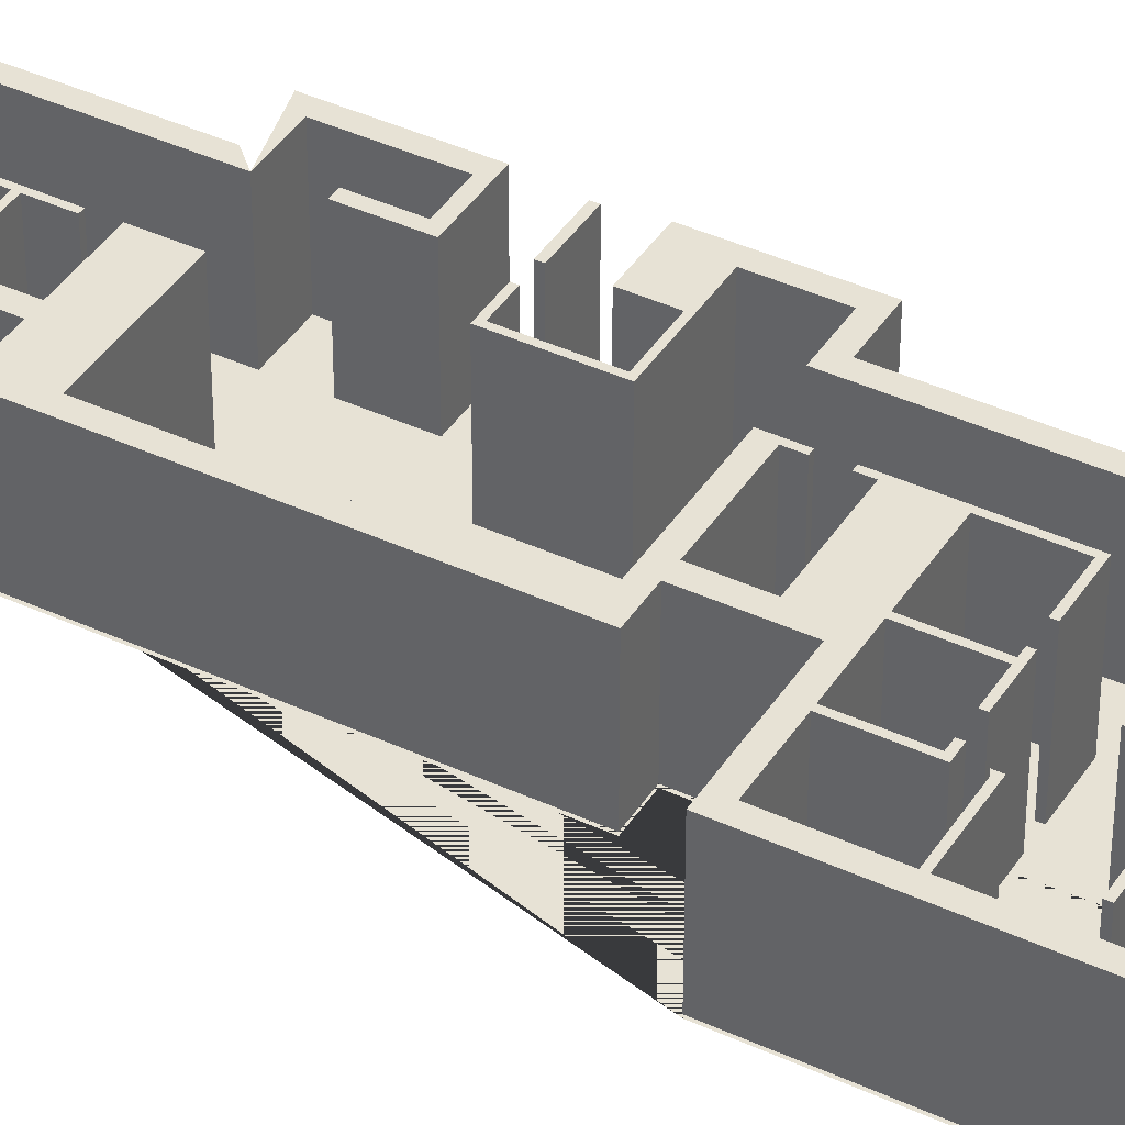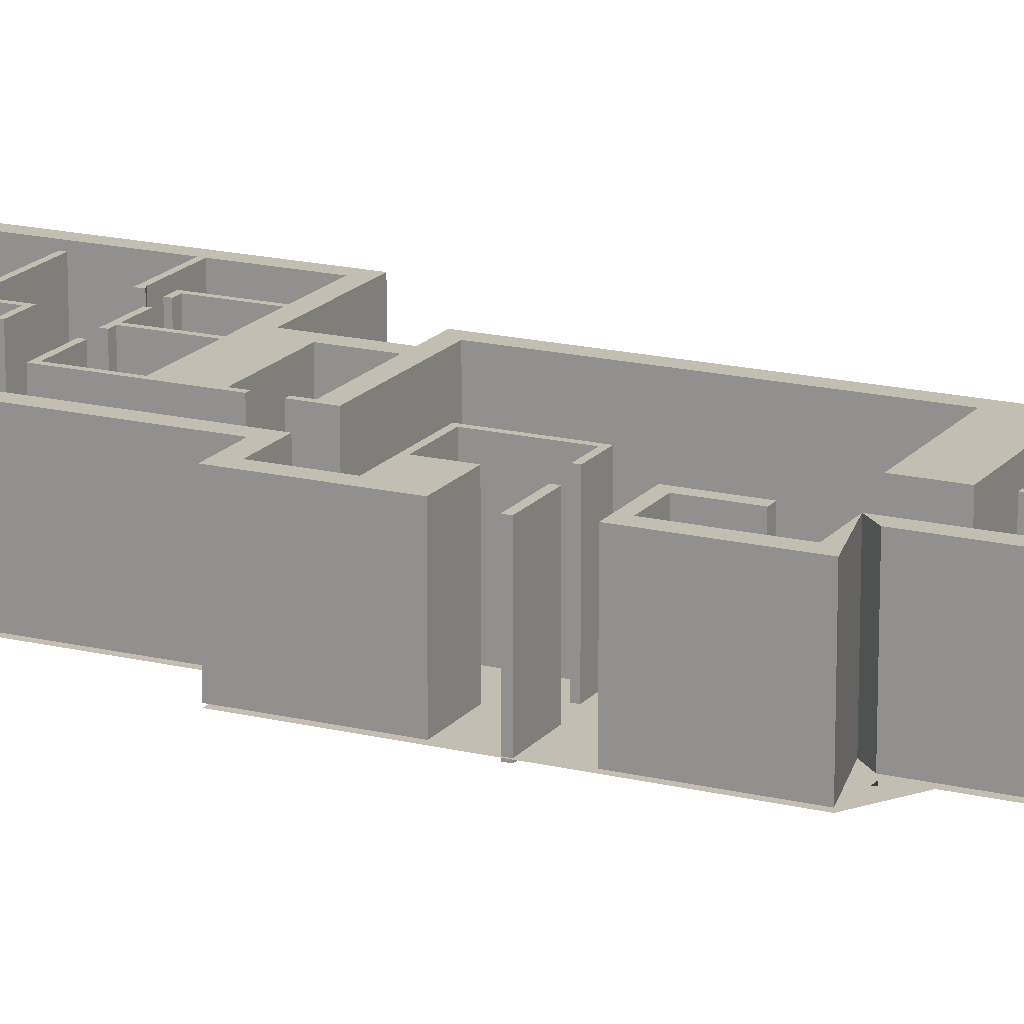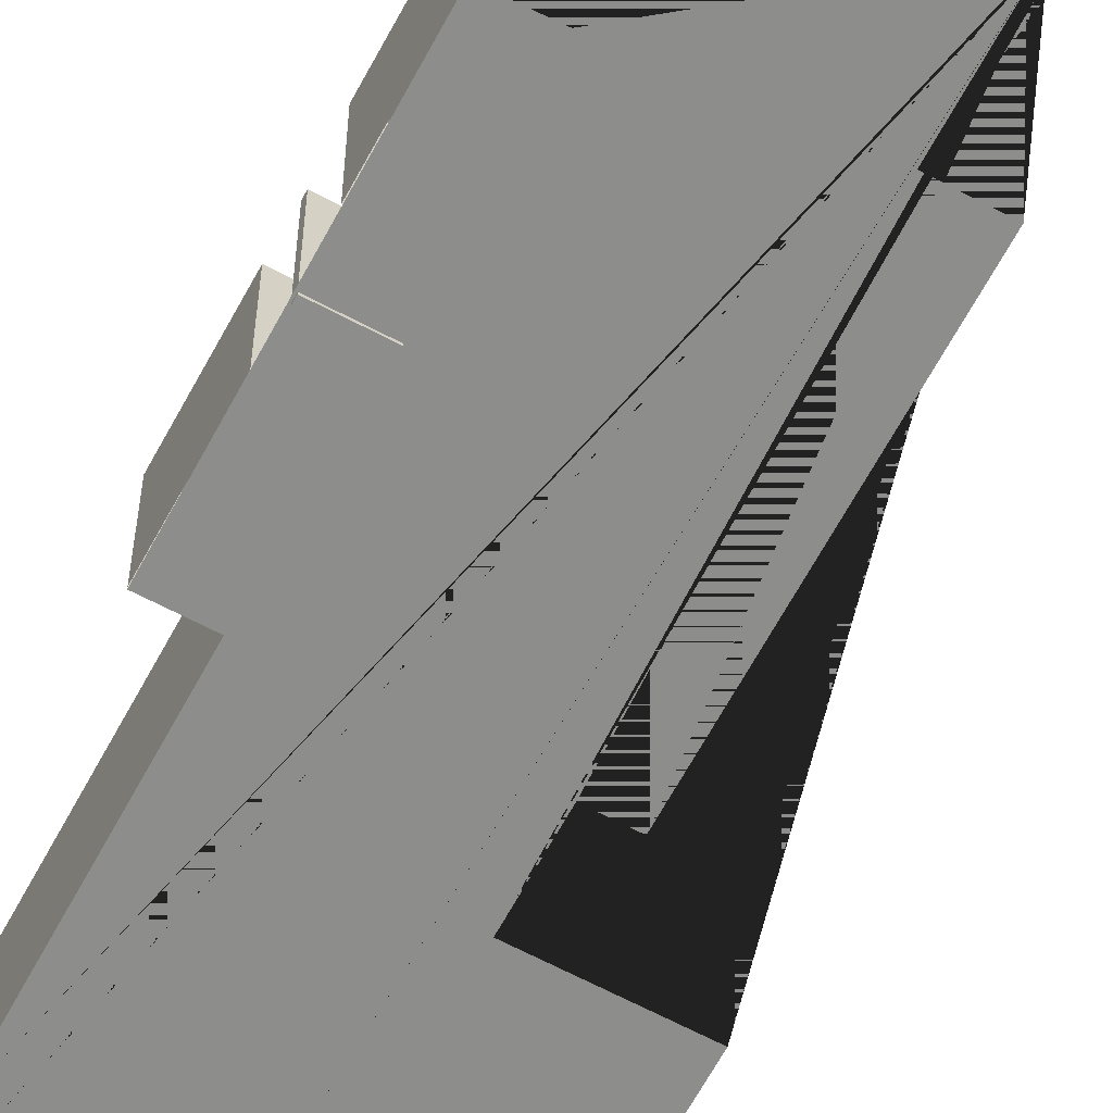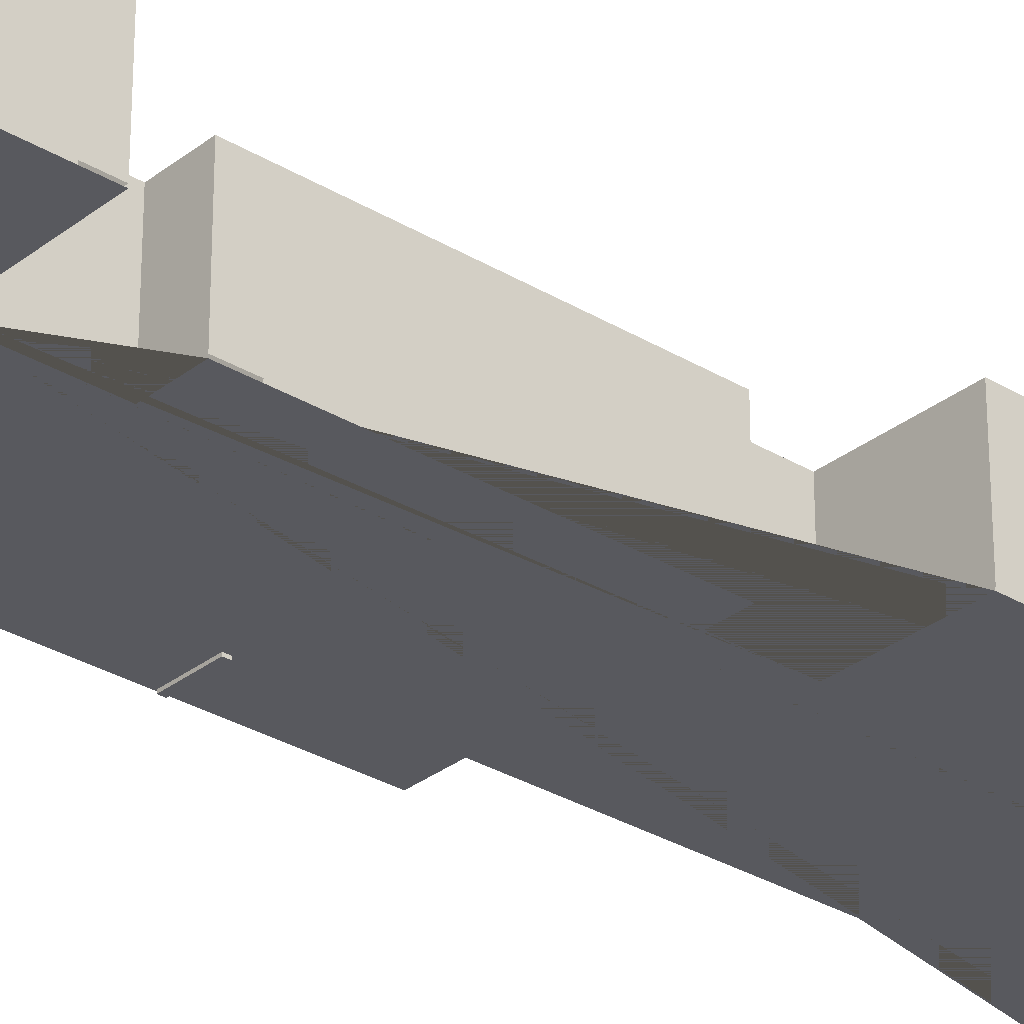
<metadata>
{"format":"obj","ext":"obj","renderer":"f3d","projection":"perspective","resolution":1024,"background":"white","views":[{"elev":40.5,"azim":-60.3,"up":"+Y"},{"elev":17.4,"azim":115.9,"up":"+Y"},{"elev":-64.4,"azim":151.8,"up":"+Y"},{"elev":-30.3,"azim":-131.4,"up":"+Y"}]}
</metadata>
<code>
o Cube
v 0.07422 -0.000877 -0.1411
v 0.07422 0.01988 -0.1411
v 0.07422 -0.000877 -0.1422
v 0.07422 0.01988 -0.1422
v 0.08316 -0.000877 -0.1411
v 0.08316 0.01988 -0.1411
v 0.08316 -0.000877 -0.1422
v 0.08316 0.01988 -0.1422
f 1 2 4 3
f 3 4 8 7
f 7 8 6 5
f 5 6 2 1
f 3 7 5 1
f 8 4 2 6
o Curve.000
v 0.07486 -0.000439 -0.2465
v 0.0235 -0.000439 -0.2465
v 0.0235 -0.000439 -0.1919
v 0.04726 -0.000439 -0.1919
v 0.04726 -0.000439 -0.1726
v 0.03818 -0.000439 -0.1726
v 0.03822 -0.000439 -0.1141
v 0.04444 -0.000439 -0.1141
v 0.04444 -0.000439 -0.1004
v 0.02345 -0.000439 -0.1004
v 0.02345 -0.000439 -0.05357
v 0.05004 -0.000439 -0.05357
v 0.05004 -0.000439 -0.008923
v 0.08337 -0.000439 -0.008923
v 0.08337 -0.000439 -0.02821
v 0.07508 -0.000439 -0.02821
v 0.07508 -0.000439 -0.1141
v 0.08337 -0.000439 -0.1141
v 0.07503 -0.000439 -0.1703
v 0.08346 -0.000439 -0.1701
f 10 9 12 11
f 12 9 27 28 26 25 24 23 22 21 20 19 18 17 16 15 14 13
o Curve.026
v 0.08341 0 -0.1701
v 0.07486 0 -0.1701
v 0.07486 0 -0.2465
v 0.0235 0 -0.2465
v 0.0235 0 -0.1919
v 0.04726 0 -0.1919
v 0.04726 0 -0.1726
v 0.03818 0 -0.1726
v 0.03822 0 -0.1141
v 0.04444 0 -0.1141
v 0.04444 0 -0.1004
v 0.02345 0 -0.1004
v 0.02345 0 -0.05357
v 0.05004 0 -0.05357
v 0.05004 0 -0.008923
v 0.08337 0 -0.008923
v 0.08337 0 -0.02821
v 0.07508 0 -0.02821
v 0.07508 0 -0.1141
v 0.08337 0 -0.1141
v 0.08332 0 -0.1347
v 0.07367 0 -0.1347
v 0.07367 0 -0.1283
v 0.06489 0 -0.1283
v 0.06489 0 -0.1411
v 0.07014 0 -0.1411
v 0.07014 0 -0.142
v 0.06401 0 -0.142
v 0.06401 0 -0.1274
v 0.08068 0 -0.1274
v 0.08068 0 -0.1167
v 0.07239 0 -0.1167
v 0.07239 0 -0.02549
v 0.08068 0 -0.02549
v 0.08068 0 -0.01156
v 0.05268 0 -0.01156
v 0.05268 0 -0.02553
v 0.06379 0 -0.02553
v 0.06467 0 -0.02553
v 0.06467 0 -0.03446
v 0.06379 0 -0.03446
v 0.06379 0 -0.03169
v 0.05268 0 -0.03169
v 0.05268 0 -0.05259
v 0.06379 0 -0.05259
v 0.06379 0 -0.04857
v 0.06467 0 -0.04857
v 0.06467 0 -0.05303
v 0.06467 0 -0.05862
v 0.06379 0 -0.05862
v 0.06379 0 -0.05348
v 0.05268 0 -0.05348
v 0.05268 0 -0.0562
v 0.05101 0 -0.0562
v 0.05101 0 -0.06397
v 0.06379 0 -0.06397
v 0.06379 0 -0.06236
v 0.06467 0 -0.06236
v 0.06467 0 -0.0775
v 0.06379 0 -0.0775
v 0.06379 0 -0.06487
v 0.05709 0 -0.06487
v 0.05709 0 -0.07656
v 0.06013 0 -0.07656
v 0.06013 0 -0.07745
v 0.05621 0 -0.07745
v 0.05621 0 -0.06487
v 0.05101 0 -0.06487
v 0.05101 0 -0.07067
v 0.04783 0 -0.07067
v 0.04783 0 -0.07656
v 0.05251 0 -0.07656
v 0.05251 0 -0.07745
v 0.04695 0 -0.07745
v 0.04695 0 -0.07067
v 0.02985 0 -0.07067
v 0.02985 0 -0.06978
v 0.05013 0 -0.06978
v 0.05013 0 -0.0562
v 0.03403 0 -0.0562
v 0.03403 0 -0.06522
v 0.03315 0 -0.06522
v 0.03315 0 -0.0562
v 0.02614 0 -0.0562
v 0.02614 0 -0.08232
v 0.03805 0 -0.08232
v 0.03805 0 -0.08357
v 0.03716 0 -0.08357
v 0.03716 0 -0.08321
v 0.02614 0 -0.08321
v 0.02614 0 -0.09768
v 0.03716 0 -0.09768
v 0.03716 0 -0.08639
v 0.03977 0 -0.08639
v 0.03977 0 -0.08728
v 0.03805 0 -0.08728
v 0.03805 0 -0.09768
v 0.04894 0 -0.09768
v 0.04894 0 -0.08728
v 0.04342 0 -0.08728
v 0.04342 0 -0.08639
v 0.05127 0 -0.08639
v 0.05127 0 -0.08728
v 0.04982 0 -0.08728
v 0.04982 0 -0.09768
v 0.06282 0 -0.09768
v 0.06282 0 -0.08728
v 0.05498 0 -0.08728
v 0.05498 0 -0.08639
v 0.0637 0 -0.08639
v 0.0637 0 -0.1077
v 0.06282 0 -0.1077
v 0.06282 0 -0.1055
v 0.04722 0 -0.1055
v 0.04722 0 -0.114
v 0.06282 0 -0.114
v 0.06282 0 -0.1115
v 0.0637 0 -0.1115
v 0.0637 0 -0.1167
v 0.04096 0 -0.1167
v 0.04096 0 -0.1649
v 0.06154 0 -0.1649
v 0.06154 0 -0.1726
v 0.04995 0 -0.1726
v 0.04995 0 -0.1819
v 0.06071 0 -0.1819
v 0.06071 0 -0.1763
v 0.06159 0 -0.1763
v 0.06159 0 -0.1882
v 0.06071 0 -0.1882
v 0.06071 0 -0.1828
v 0.04995 0 -0.1828
v 0.04995 0 -0.192
v 0.06154 0 -0.192
v 0.06154 0 -0.1947
v 0.04717 0 -0.1947
v 0.04717 0 -0.1964
v 0.04629 0 -0.1964
v 0.04629 0 -0.1947
v 0.02623 0 -0.1947
v 0.02623 0 -0.2022
v 0.04629 0 -0.2022
v 0.04629 0 -0.2006
v 0.04717 0 -0.2006
v 0.04717 0 -0.2042
v 0.04629 0 -0.2042
v 0.04629 0 -0.203
v 0.02623 0 -0.203
v 0.02623 0 -0.2097
v 0.04629 0 -0.2097
v 0.04629 0 -0.2086
v 0.04717 0 -0.2086
v 0.04717 0 -0.2118
v 0.04629 0 -0.2118
v 0.04629 0 -0.2106
v 0.02623 0 -0.2106
v 0.02623 0 -0.2173
v 0.04629 0 -0.2173
v 0.04629 0 -0.2155
v 0.04717 0 -0.2155
v 0.04717 0 -0.2182
v 0.02619 0 -0.2182
v 0.02619 0 -0.2438
v 0.07226 0 -0.2438
v 0.07226 0 -0.1674
v 0.08081 0 -0.1674
v 0.08081 0 -0.1516
v 0.07402 0 -0.1516
v 0.07402 0 -0.1601
v 0.07226 0 -0.1601
v 0.07226 0 -0.1498
v 0.08346 0 -0.1498
v 0.08346 0 -0.1701
v 0.07486 0.02047 -0.1701
v 0.07486 0.02047 -0.2465
v 0.0235 0.02047 -0.2465
v 0.0235 0.02047 -0.1919
v 0.04726 0.02047 -0.1919
v 0.04726 0.02047 -0.1726
v 0.03818 0.02047 -0.1726
v 0.03822 0.02047 -0.1141
v 0.04444 0.02047 -0.1141
v 0.04444 0.02047 -0.1004
v 0.02345 0.02047 -0.1004
v 0.02345 0.02047 -0.05357
v 0.05004 0.02047 -0.05357
v 0.05004 0.02047 -0.008923
v 0.08337 0.02047 -0.008923
v 0.08337 0.02047 -0.02821
v 0.07508 0.02047 -0.02821
v 0.07508 0.02047 -0.1141
v 0.08337 0.02047 -0.1141
v 0.08332 0.02047 -0.1347
v 0.07367 0.02047 -0.1347
v 0.07367 0.02047 -0.1283
v 0.06489 0.02047 -0.1283
v 0.06489 0.02047 -0.1411
v 0.07014 0.02047 -0.1411
v 0.07014 0.02047 -0.142
v 0.06401 0.02047 -0.142
v 0.06401 0.02047 -0.1274
v 0.08068 0.02047 -0.1274
v 0.08068 0.02047 -0.1167
v 0.07239 0.02047 -0.1167
v 0.07239 0.02047 -0.02549
v 0.08068 0.02047 -0.02549
v 0.08068 0.02047 -0.01156
v 0.05268 0.02047 -0.01156
v 0.05268 0.02047 -0.02553
v 0.06379 0.02047 -0.02553
v 0.06467 0.02047 -0.02553
v 0.06467 0.02047 -0.03446
v 0.06379 0.02047 -0.03446
v 0.06379 0.02047 -0.03169
v 0.05268 0.02047 -0.03169
v 0.05268 0.02047 -0.05259
v 0.06379 0.02047 -0.05259
v 0.06379 0.02047 -0.04857
v 0.06467 0.02047 -0.04857
v 0.06467 0.02047 -0.05303
v 0.06467 0.02047 -0.05862
v 0.06379 0.02047 -0.05862
v 0.06379 0.02047 -0.05348
v 0.05268 0.02047 -0.05348
v 0.05268 0.02047 -0.0562
v 0.05101 0.02047 -0.0562
v 0.05101 0.02047 -0.06397
v 0.06379 0.02047 -0.06397
v 0.06379 0.02047 -0.06236
v 0.06467 0.02047 -0.06236
v 0.06467 0.02047 -0.0775
v 0.06379 0.02047 -0.0775
v 0.06379 0.02047 -0.06487
v 0.05709 0.02047 -0.06487
v 0.05709 0.02047 -0.07656
v 0.06013 0.02047 -0.07656
v 0.06013 0.02047 -0.07745
v 0.05621 0.02047 -0.07745
v 0.05621 0.02047 -0.06487
v 0.05101 0.02047 -0.06487
v 0.05101 0.02047 -0.07067
v 0.04783 0.02047 -0.07067
v 0.04783 0.02047 -0.07656
v 0.05251 0.02047 -0.07656
v 0.05251 0.02047 -0.07745
v 0.04695 0.02047 -0.07745
v 0.04695 0.02047 -0.07067
v 0.02985 0.02047 -0.07067
v 0.02985 0.02047 -0.06978
v 0.05013 0.02047 -0.06978
v 0.05013 0.02047 -0.0562
v 0.03403 0.02047 -0.0562
v 0.03403 0.02047 -0.06522
v 0.03315 0.02047 -0.06522
v 0.03315 0.02047 -0.0562
v 0.02614 0.02047 -0.0562
v 0.02614 0.02047 -0.08232
v 0.03805 0.02047 -0.08232
v 0.03805 0.02047 -0.08357
v 0.03716 0.02047 -0.08321
v 0.02614 0.02047 -0.08321
v 0.02614 0.02047 -0.09768
v 0.03716 0.02047 -0.09768
v 0.03716 0.02047 -0.08639
v 0.03977 0.02047 -0.08639
v 0.03977 0.02047 -0.08728
v 0.03805 0.02047 -0.08728
v 0.03805 0.02047 -0.09768
v 0.04894 0.02047 -0.09768
v 0.04894 0.02047 -0.08728
v 0.04342 0.02047 -0.08728
v 0.04342 0.02047 -0.08639
v 0.05127 0.02047 -0.08639
v 0.05127 0.02047 -0.08728
v 0.04982 0.02047 -0.08728
v 0.04982 0.02047 -0.09768
v 0.06282 0.02047 -0.09768
v 0.06282 0.02047 -0.08728
v 0.05498 0.02047 -0.08728
v 0.05498 0.02047 -0.08639
v 0.0637 0.02047 -0.08639
v 0.0637 0.02047 -0.1077
v 0.06282 0.02047 -0.1077
v 0.06282 0.02047 -0.1055
v 0.04722 0.02047 -0.1055
v 0.04722 0.02047 -0.114
v 0.06282 0.02047 -0.114
v 0.06282 0.02047 -0.1115
v 0.0637 0.02047 -0.1115
v 0.0637 0.02047 -0.1167
v 0.04096 0.02047 -0.1167
v 0.04096 0.02047 -0.1649
v 0.06154 0.02047 -0.1649
v 0.06154 0.02047 -0.1726
v 0.04995 0.02047 -0.1726
v 0.04995 0.02047 -0.1819
v 0.06071 0.02047 -0.1819
v 0.06071 0.02047 -0.1763
v 0.06159 0.02047 -0.1763
v 0.06159 0.02047 -0.1882
v 0.06071 0.02047 -0.1882
v 0.06071 0.02047 -0.1828
v 0.04995 0.02047 -0.1828
v 0.04995 0.02047 -0.192
v 0.06154 0.02047 -0.192
v 0.06154 0.02047 -0.1947
v 0.04717 0.02047 -0.1947
v 0.04717 0.02047 -0.1964
v 0.04629 0.02047 -0.1964
v 0.04629 0.02047 -0.1947
v 0.02623 0.02047 -0.1947
v 0.02623 0.02047 -0.2022
v 0.04629 0.02047 -0.2022
v 0.04629 0.02047 -0.2006
v 0.04717 0.02047 -0.2006
v 0.04717 0.02047 -0.2042
v 0.04629 0.02047 -0.2042
v 0.04629 0.02047 -0.203
v 0.02623 0.02047 -0.203
v 0.02623 0.02047 -0.2097
v 0.04629 0.02047 -0.2097
v 0.04629 0.02047 -0.2086
v 0.04717 0.02047 -0.2086
v 0.04717 0.02047 -0.2118
v 0.04629 0.02047 -0.2118
v 0.04629 0.02047 -0.2106
v 0.02623 0.02047 -0.2106
v 0.02623 0.02047 -0.2173
v 0.04629 0.02047 -0.2173
v 0.04629 0.02047 -0.2155
v 0.04717 0.02047 -0.2155
v 0.04717 0.02047 -0.2182
v 0.02619 0.02047 -0.2182
v 0.02619 0.02047 -0.2438
v 0.07226 0.02047 -0.2438
v 0.07226 0.02047 -0.1674
v 0.08081 0.02047 -0.1674
v 0.08081 0.02047 -0.1516
v 0.07402 0.02047 -0.1516
v 0.07402 0.02047 -0.1601
v 0.07226 0.02047 -0.1601
v 0.07226 0.02047 -0.1498
v 0.08346 0.02047 -0.1498
v 0.08346 0.02047 -0.1701
f 163 164 335 334
f 197 198 369 368
f 108 109 281 280
f 140 141 312 311
f 67 68 240 239
f 137 138 309 308
f 145 146 317 316
f 135 136 307 306
f 198 199 370 369
f 193 30 202 364
f 109 110 282 281
f 144 145 316 315
f 167 168 339 338
f 68 69 241 240
f 148 149 320 319
f 192 193 364 363
f 142 143 314 313
f 136 137 308 307
f 190 191 362 361
f 110 111 283 282
f 164 165 336 335
f 69 70 242 241
f 130 131 302 301
f 46 47 219 218
f 74 75 247 246
f 129 130 301 300
f 194 195 366 365
f 30 31 203 202
f 106 107 279 278
f 165 166 337 336
f 73 74 246 245
f 131 132 303 302
f 200 201 372 371
f 96 97 269 268
f 143 144 315 314
f 71 72 244 243
f 166 167 338 337
f 191 192 363 362
f 171 172 343 342
f 75 76 248 247
f 127 128 299 298
f 193 194 365 364
f 31 32 204 203
f 105 106 278 277
f 38 39 211 210
f 170 171 342 341
f 97 98 270 269
f 146 147 318 317
f 168 169 340 339
f 128 129 300 299
f 201 193 364 372
f 193 29 30
f 193 201 29
f 72 73 245 244
f 122 123 294 293
f 121 122 293 292
f 32 33 205 204
f 103 104 276 275
f 79 80 252 251
f 123 124 295 294
f 150 151 322 321
f 169 170 341 340
f 149 150 321 320
f 104 105 277 276
f 37 38 210 209
f 175 176 347 346
f 151 152 323 322
f 90 91 263 262
f 47 48 220 219
f 134 135 306 305
f 59 60 232 231
f 132 133 304 303
f 98 99 271 270
f 42 43 215 214
f 35 36 208 207
f 172 173 344 343
f 80 81 253 252
f 133 134 305 304
f 92 93 265 264
f 91 92 264 263
f 60 61 233 232
f 173 174 345 344
f 93 94 266 265
f 147 148 319 318
f 41 42 214 213
f 126 127 298 297
f 36 37 209 208
f 174 175 346 345
f 81 82 254 253
f 155 156 327 326
f 179 180 351 350
f 125 126 297 296
f 154 155 326 325
f 58 59 231 230
f 178 179 350 349
f 124 125 296 295
f 152 153 324 323
f 94 95 267 266
f 57 58 230 229
f 176 177 348 347
f 107 108 280 279
f 100 101 273 272
f 51 52 224 223
f 99 100 272 271
f 101 102 274 273
f 48 49 221 220
f 111 112 284 283
f 153 154 325 324
f 177 178 349 348
f 117 115 116
f 120 121 292 291
f 159 160 331 330
f 43 44 216 215
f 183 184 355 354
f 76 77 249 248
f 63 64 236 235
f 119 120 291 290
f 102 103 275 274
f 49 50 222 221
f 77 78 250 249
f 118 119 290 289
f 86 87 259 258
f 156 157 328 327
f 62 63 235 234
f 50 51 223 222
f 180 181 352 351
f 78 79 251 250
f 66 67 239 238
f 87 88 260 259
f 52 53 225 224
f 85 86 258 257
f 39 40 212 211
f 157 158 329 328
f 65 66 238 237
f 181 182 353 352
f 84 85 257 256
f 64 65 237 236
f 88 89 261 260
f 54 55 227 226
f 82 83 255 254
f 158 159 330 329
f 112 113 285 284
f 53 54 226 225
f 182 183 354 353
f 44 45 217 216
f 55 56 228 227
f 187 188 359 358
f 40 41 213 212
f 34 35 207 206
f 113 114 286 285
f 186 187 358 357
f 160 161 332 331
f 117 118 289 288
f 184 185 356 355
f 83 84 256 255
f 61 62 234 233
f 89 90 262 261
f 45 46 218 217
f 56 57 229 228
f 188 189 360 359
f 141 142 313 312
f 33 34 206 205
f 199 200 371 370
f 162 163 334 333
f 114 115 287 286
f 195 196 367 366
f 95 96 268 267
f 138 139 310 309
f 161 162 333 332
f 70 71 243 242
f 185 186 357 356
f 205 362 204
f 362 203 204
f 362 363 203
f 363 202 203
f 205 361 362
f 364 202 363
f 205 356 361
f 356 360 361
f 356 357 360
f 357 359 360
f 205 355 356
f 358 359 357
f 354 352 353
f 354 351 352
f 205 348 355
f 348 354 355
f 348 349 354
f 349 351 354
f 205 347 348
f 350 351 349
f 346 344 345
f 346 343 344
f 205 340 347
f 340 346 347
f 340 341 346
f 341 343 346
f 205 339 340
f 342 343 341
f 338 336 337
f 338 335 336
f 205 338 339
f 205 335 338
f 205 334 335
f 205 332 334
f 332 333 334
f 205 206 332
f 206 331 332
f 207 331 206
f 330 328 329
f 330 327 328
f 207 324 331
f 324 330 331
f 324 325 330
f 325 327 330
f 207 323 324
f 326 327 325
f 209 320 208
f 320 207 208
f 320 323 207
f 320 322 323
f 320 321 322
f 364 365 372
f 365 371 372
f 366 371 365
f 209 319 320
f 370 368 369
f 370 367 368
f 370 366 367
f 370 371 366
f 229 225 228
f 225 227 228
f 225 226 227
f 229 224 225
f 223 221 222
f 223 230 221
f 230 220 221
f 229 223 224
f 229 230 223
f 231 220 230
f 209 318 319
f 233 219 232
f 219 231 232
f 219 220 231
f 209 210 318
f 210 315 318
f 315 317 318
f 211 314 210
f 314 315 210
f 233 218 219
f 211 313 314
f 316 317 315
f 312 310 311
f 312 309 310
f 211 312 313
f 211 305 312
f 305 309 312
f 213 290 212
f 290 211 212
f 290 305 211
f 213 289 290
f 291 305 290
f 292 296 291
f 296 305 291
f 292 295 296
f 297 305 296
f 298 304 297
f 304 305 297
f 298 303 304
f 306 309 305
f 292 294 295
f 292 293 294
f 300 298 299
f 300 303 298
f 300 302 303
f 300 301 302
f 308 306 307
f 308 309 306
f 288 286 287
f 213 285 289
f 285 288 289
f 285 286 288
f 213 284 285
f 261 259 260
f 261 258 259
f 275 271 274
f 271 273 274
f 271 272 273
f 267 263 266
f 263 265 266
f 263 264 265
f 275 270 271
f 267 262 263
f 277 275 276
f 277 270 275
f 277 269 270
f 277 278 269
f 278 268 269
f 279 268 278
f 283 281 282
f 283 280 281
f 279 255 268
f 255 267 268
f 255 262 267
f 255 261 262
f 255 256 261
f 256 258 261
f 279 254 255
f 257 258 256
f 251 249 250
f 251 248 249
f 213 283 284
f 213 280 283
f 213 279 280
f 213 254 279
f 213 253 254
f 213 214 253
f 214 252 253
f 215 252 214
f 215 244 252
f 244 251 252
f 244 248 251
f 244 245 248
f 245 247 248
f 215 243 244
f 246 247 245
f 242 240 241
f 242 239 240
f 215 237 243
f 237 242 243
f 237 239 242
f 233 217 218
f 233 234 217
f 234 216 217
f 215 236 237
f 238 239 237
f 235 216 234
f 215 235 236
f 215 216 235
f 115 117 288 287
f 139 140 311 310
f 189 190 361 360
f 196 197 368 367

</code>
